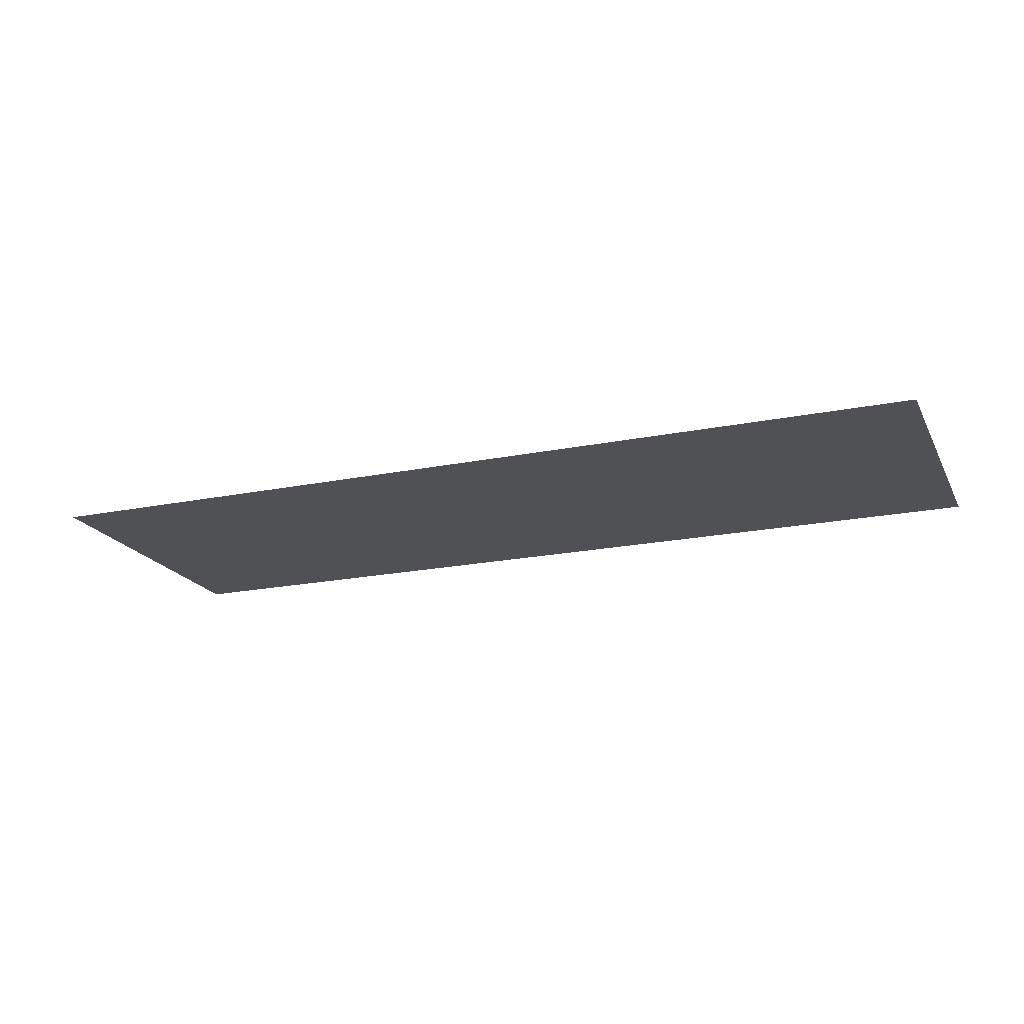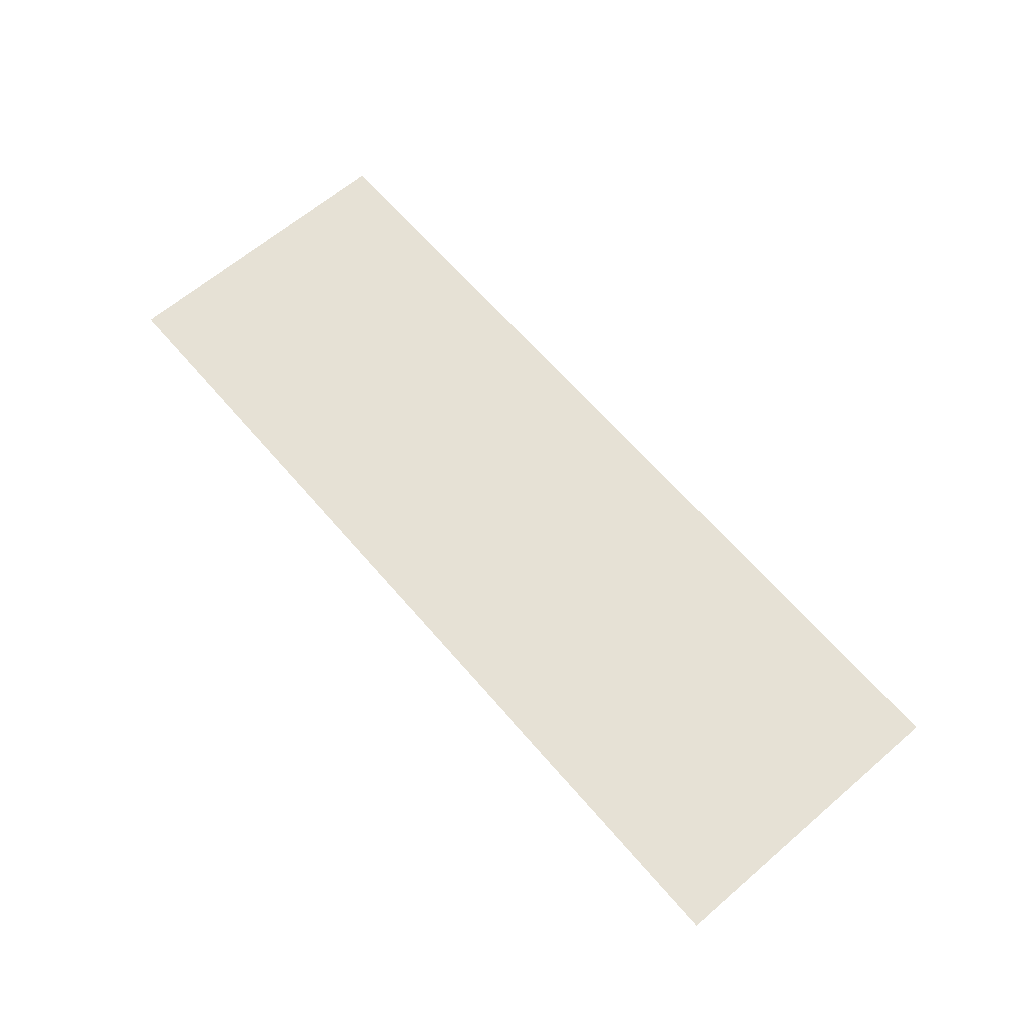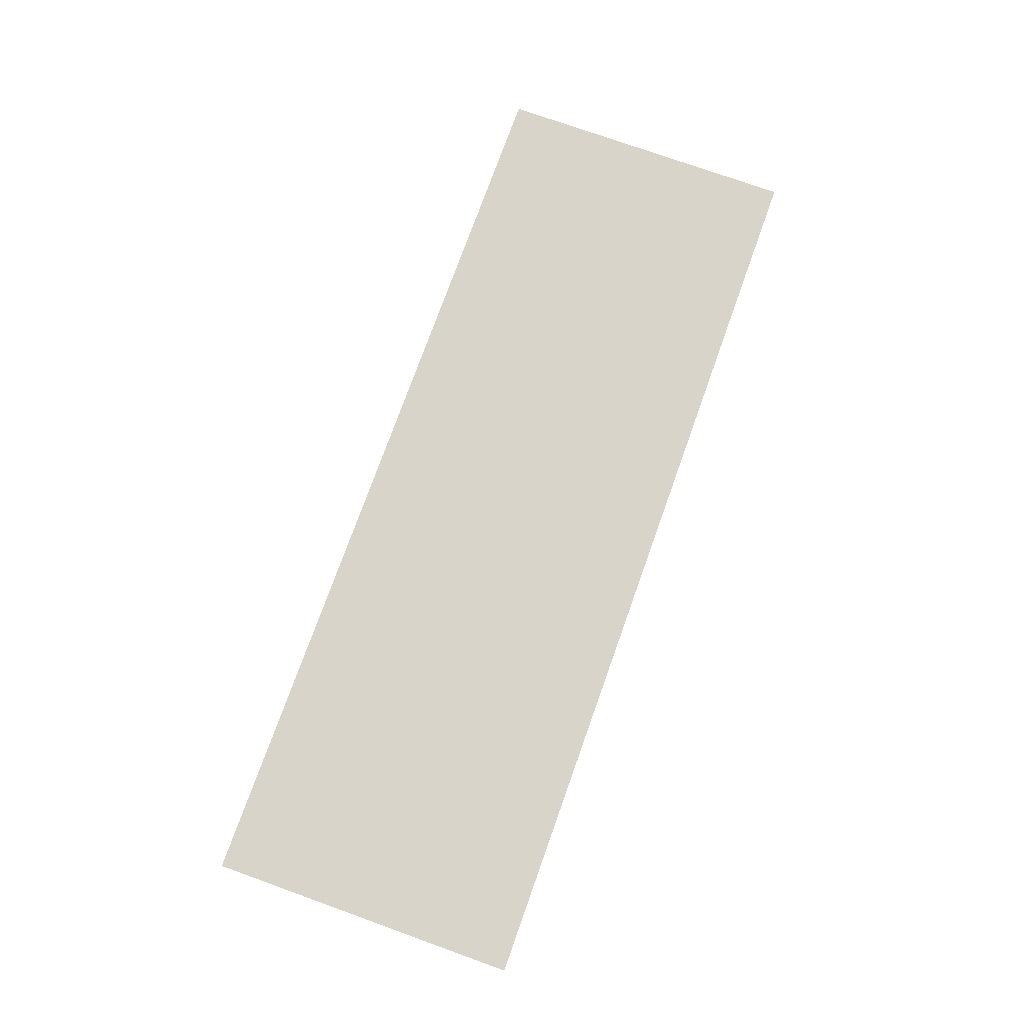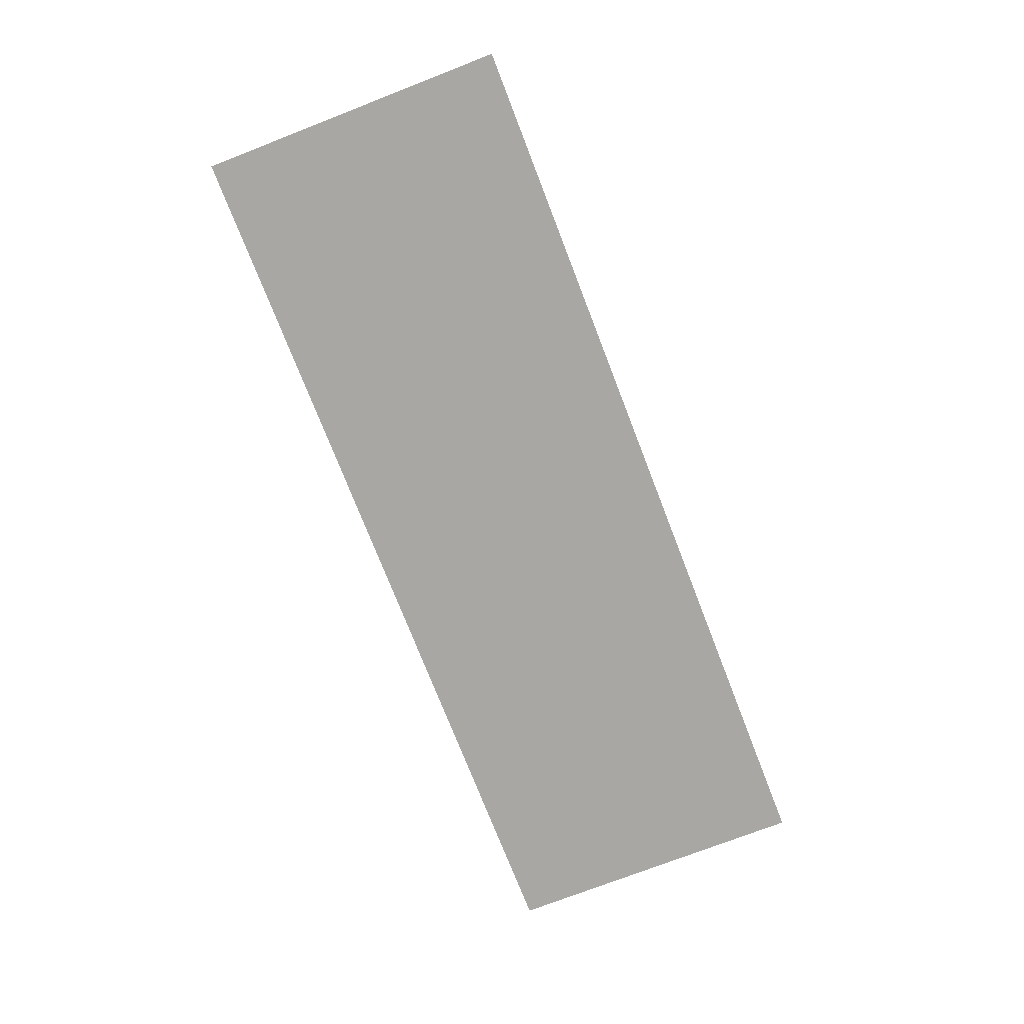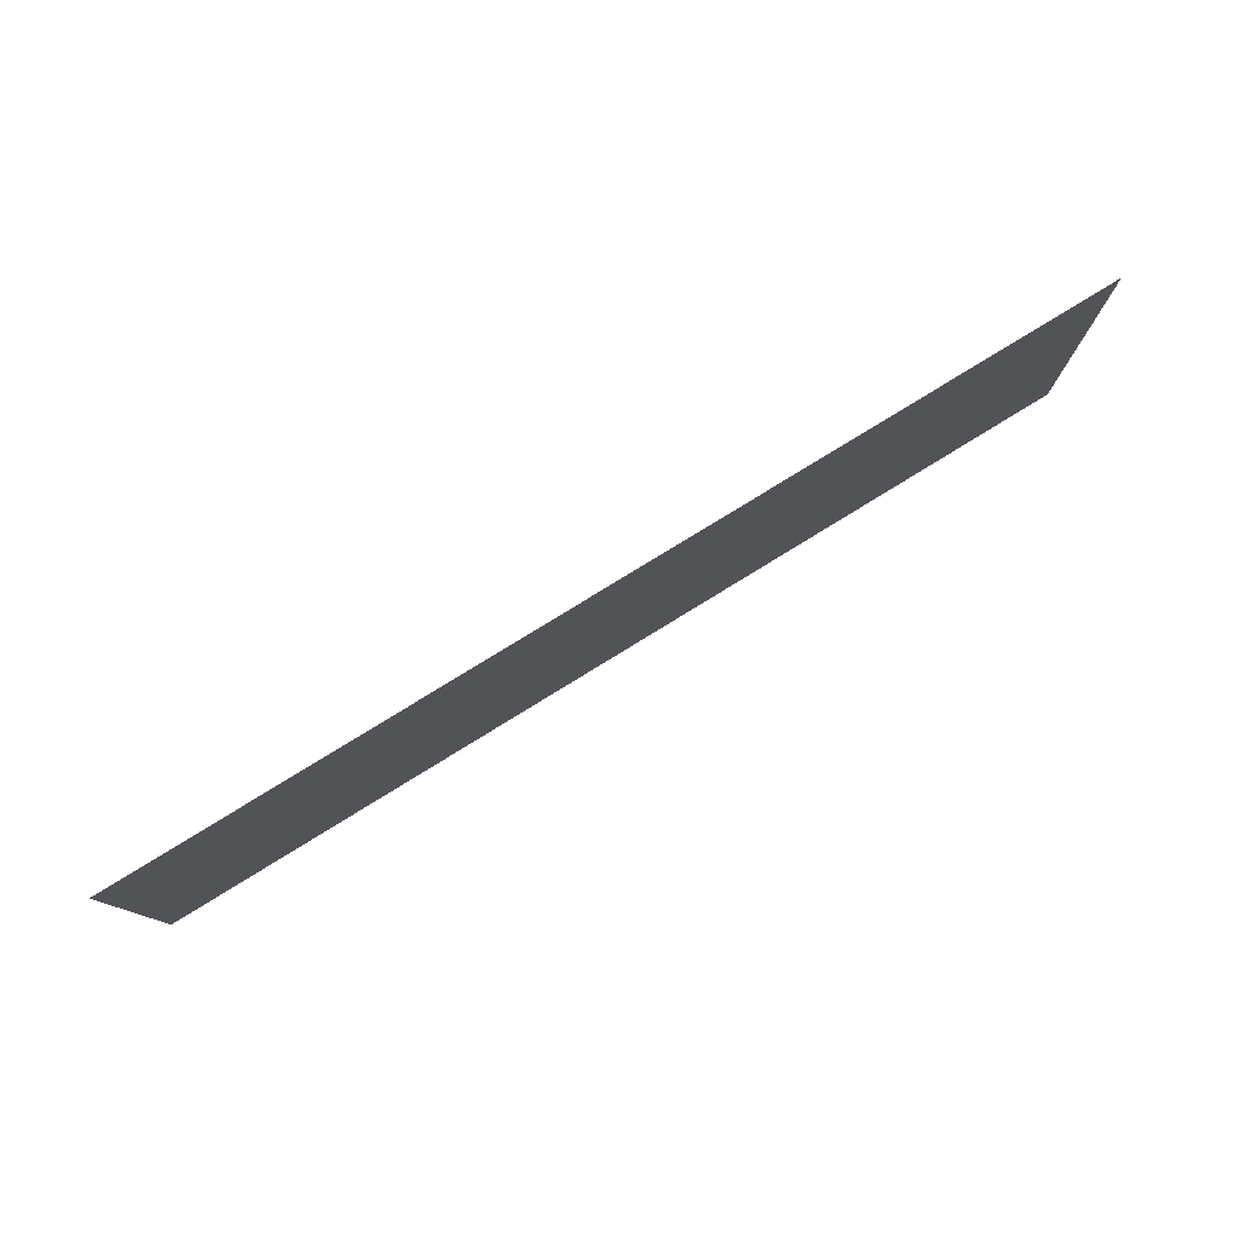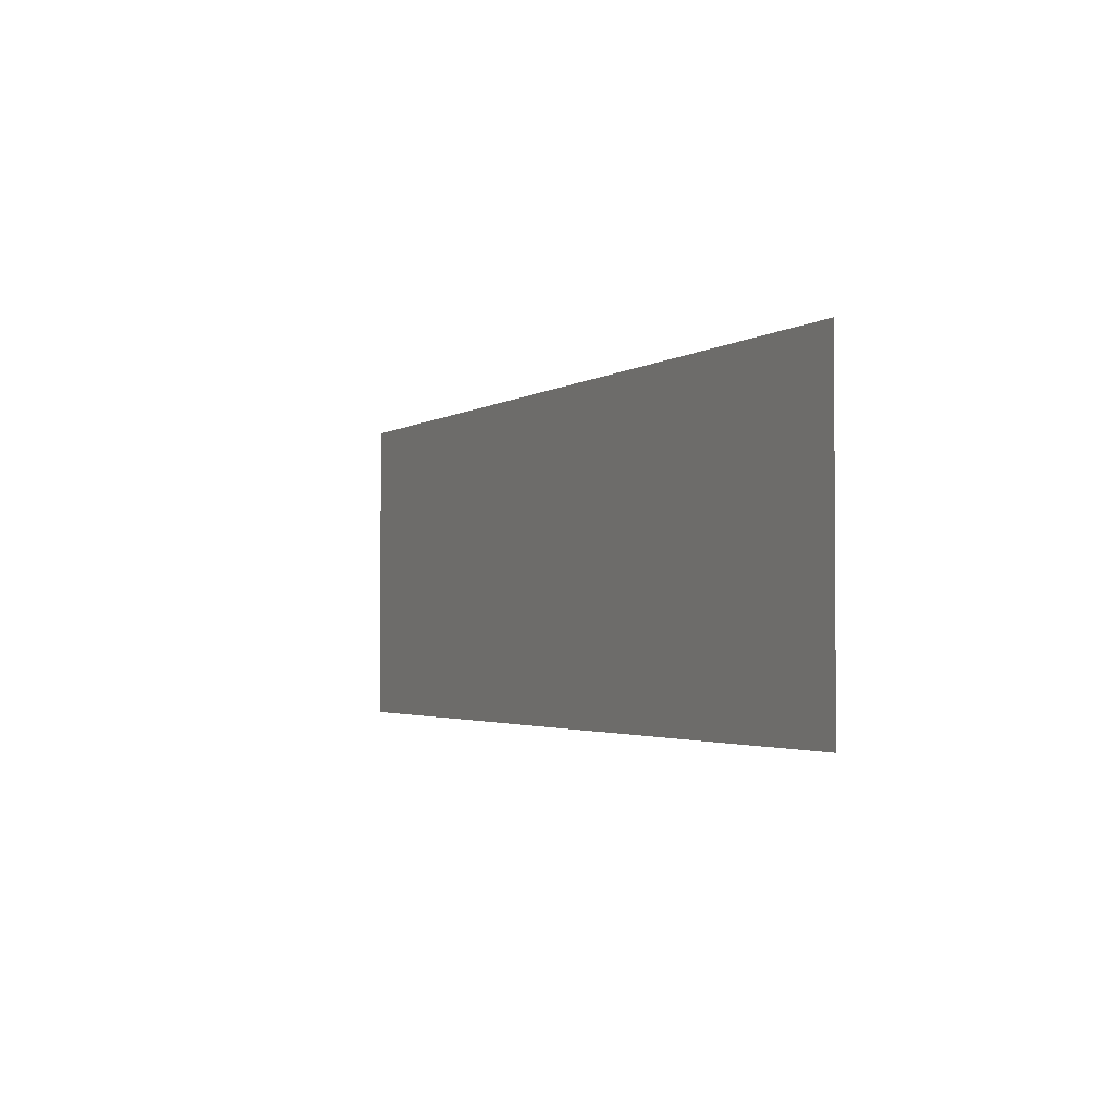
<metadata>
{"format":"obj","ext":"obj","renderer":"f3d","projection":"perspective","resolution":1024,"background":"white","views":[{"elev":-19.7,"azim":20.8,"up":"+Z"},{"elev":64.5,"azim":-130.7,"up":"+Z"},{"elev":75.6,"azim":-70.3,"up":"+Z"},{"elev":-74.4,"azim":111.2,"up":"+Z"},{"elev":78.8,"azim":-31.6,"up":"+Y"},{"elev":-2.3,"azim":-115.6,"up":"+Y"}]}
</metadata>
<code>
o ground
v -4 -4 0
v 63.7 -4 0
v 63.7 19 0
v -4 19 0
f 1 2 3 4

</code>
